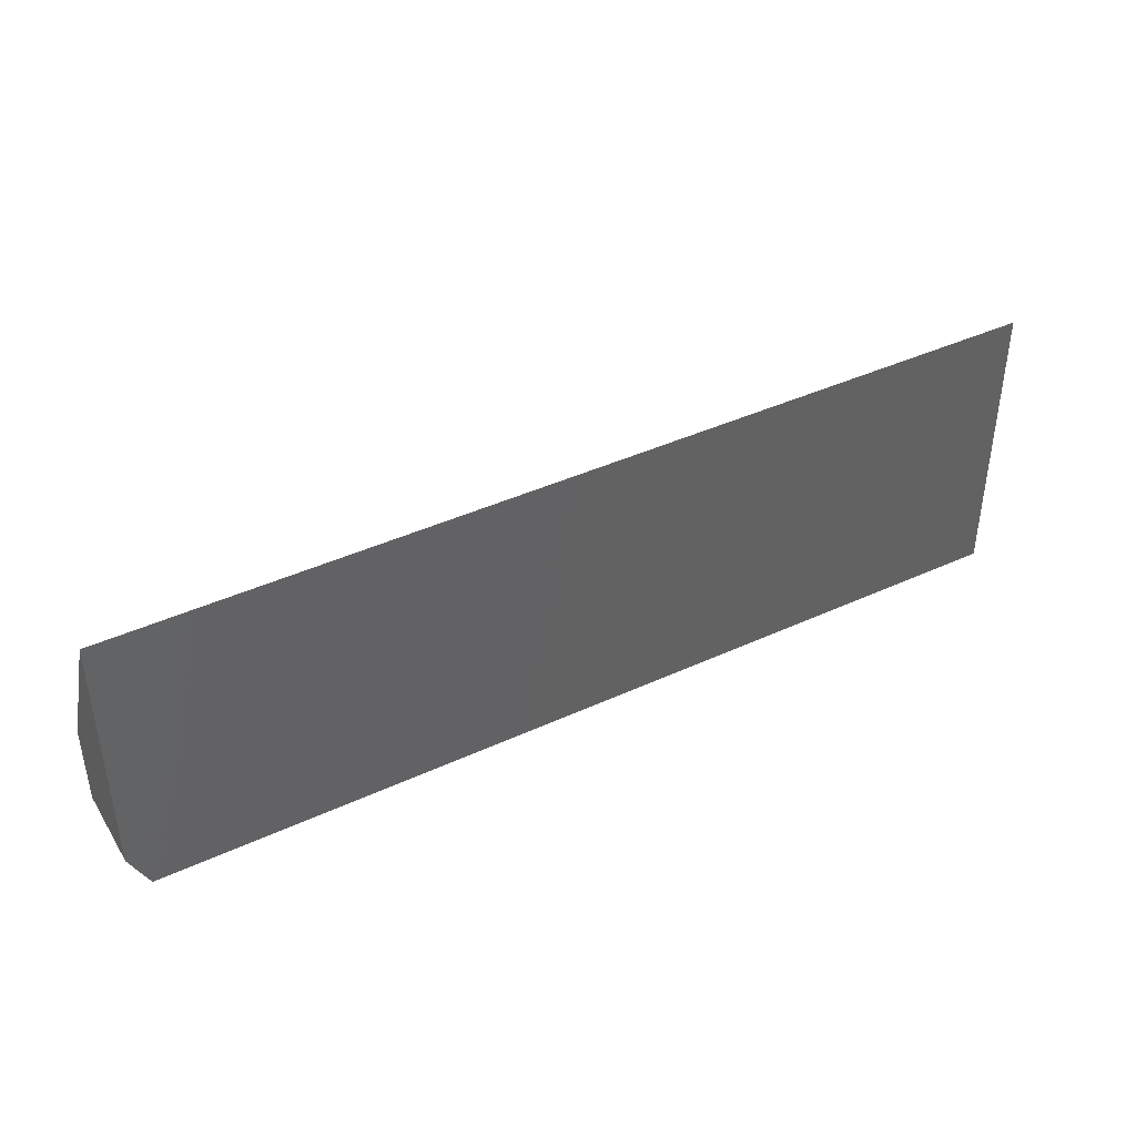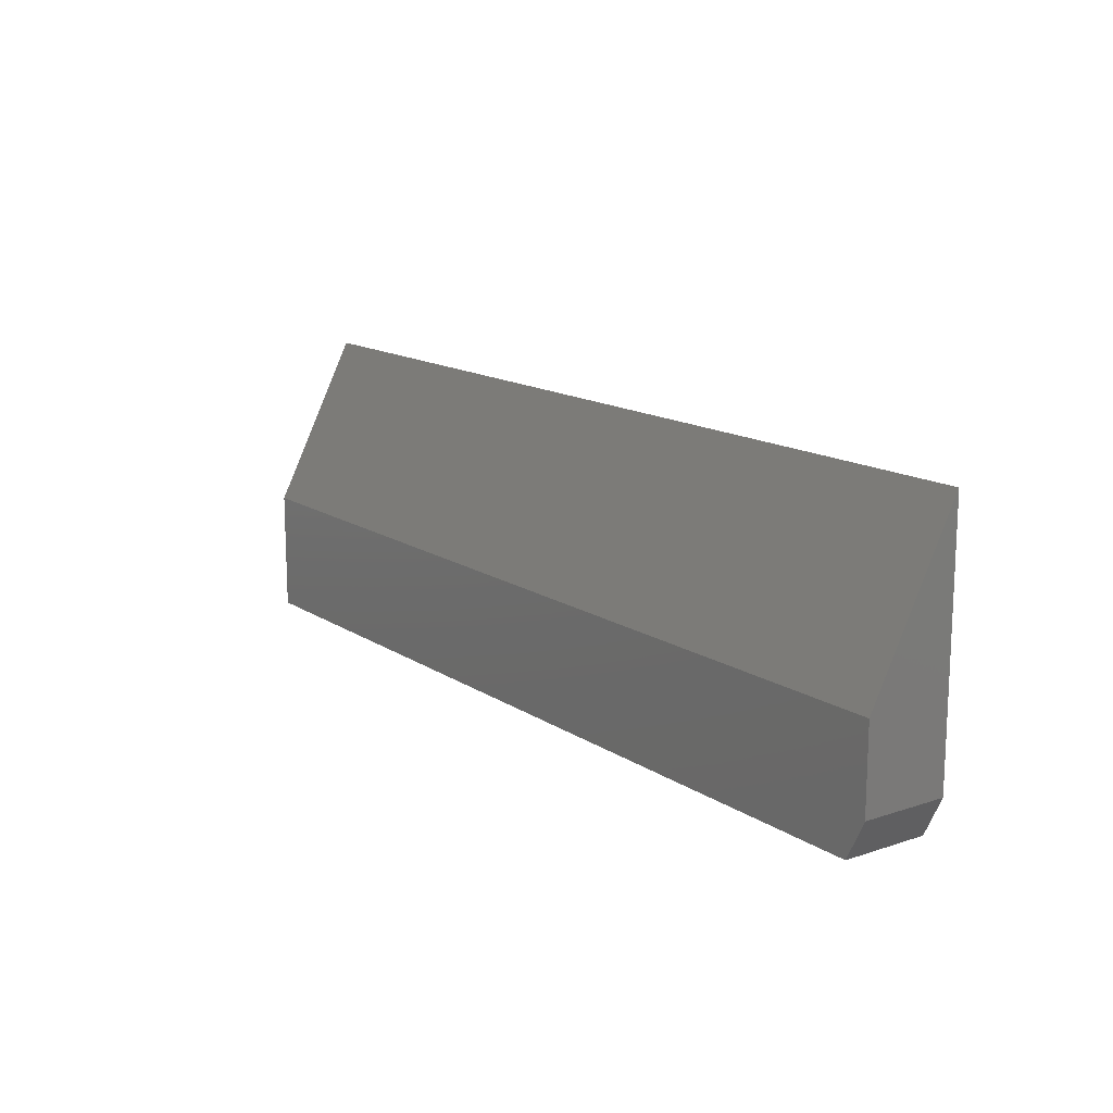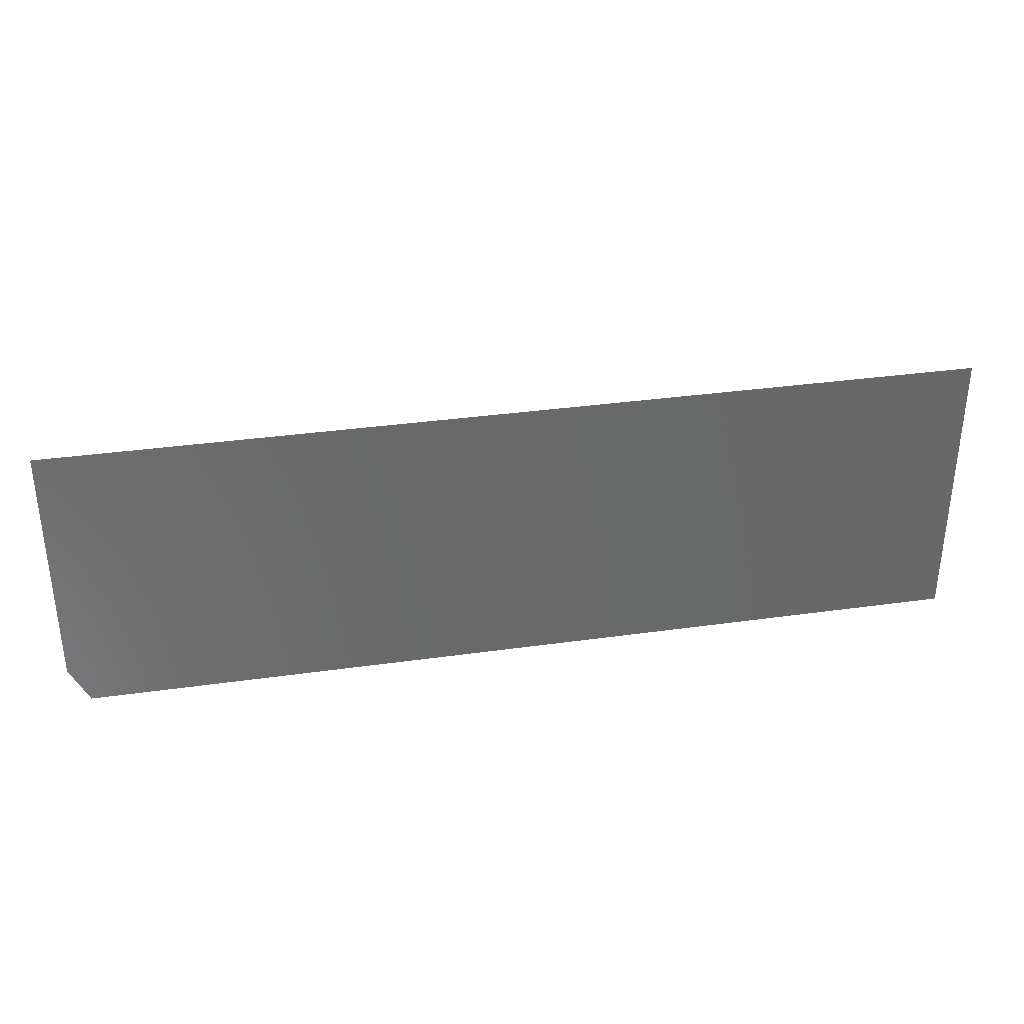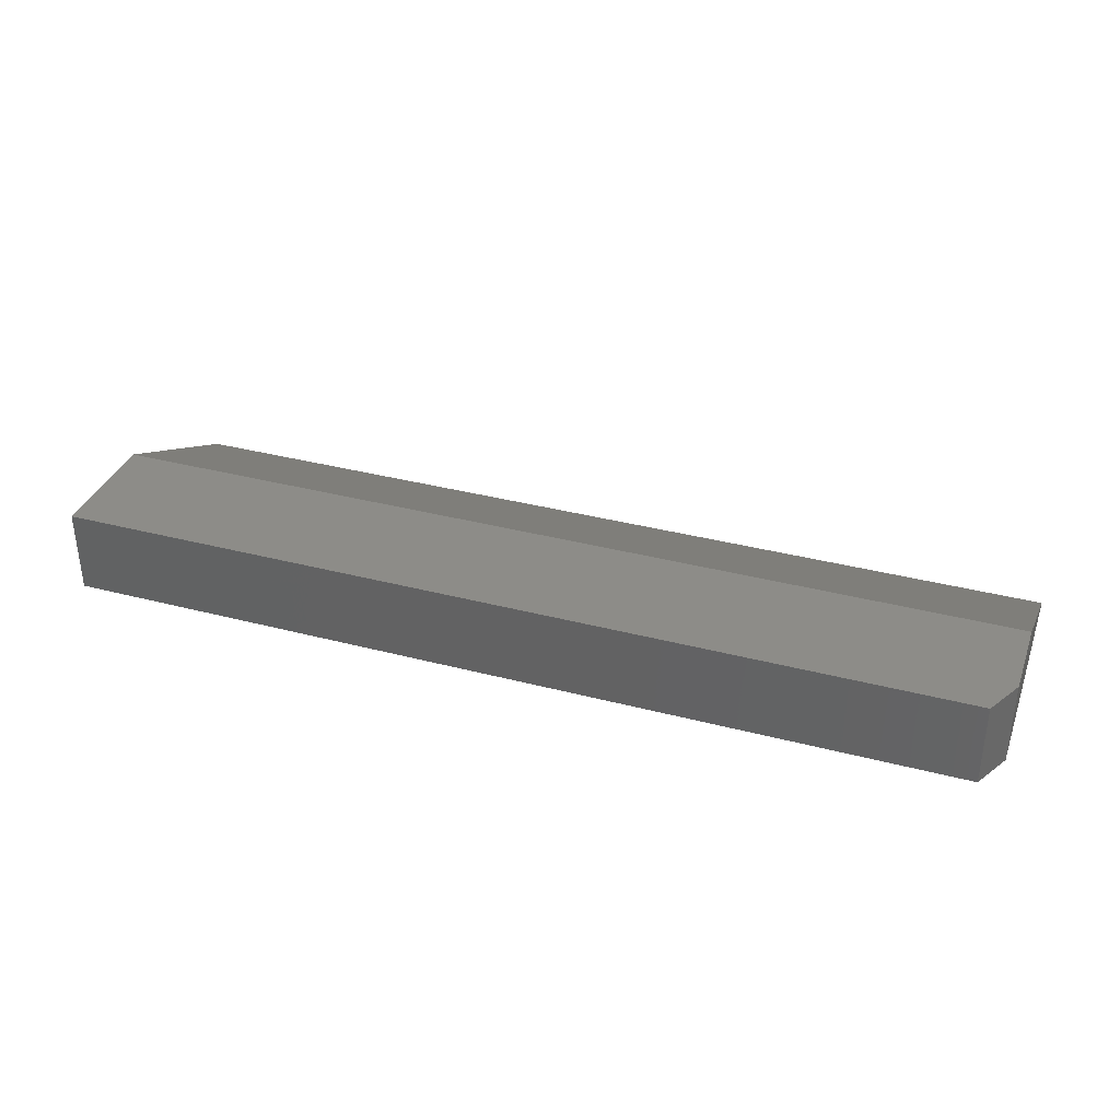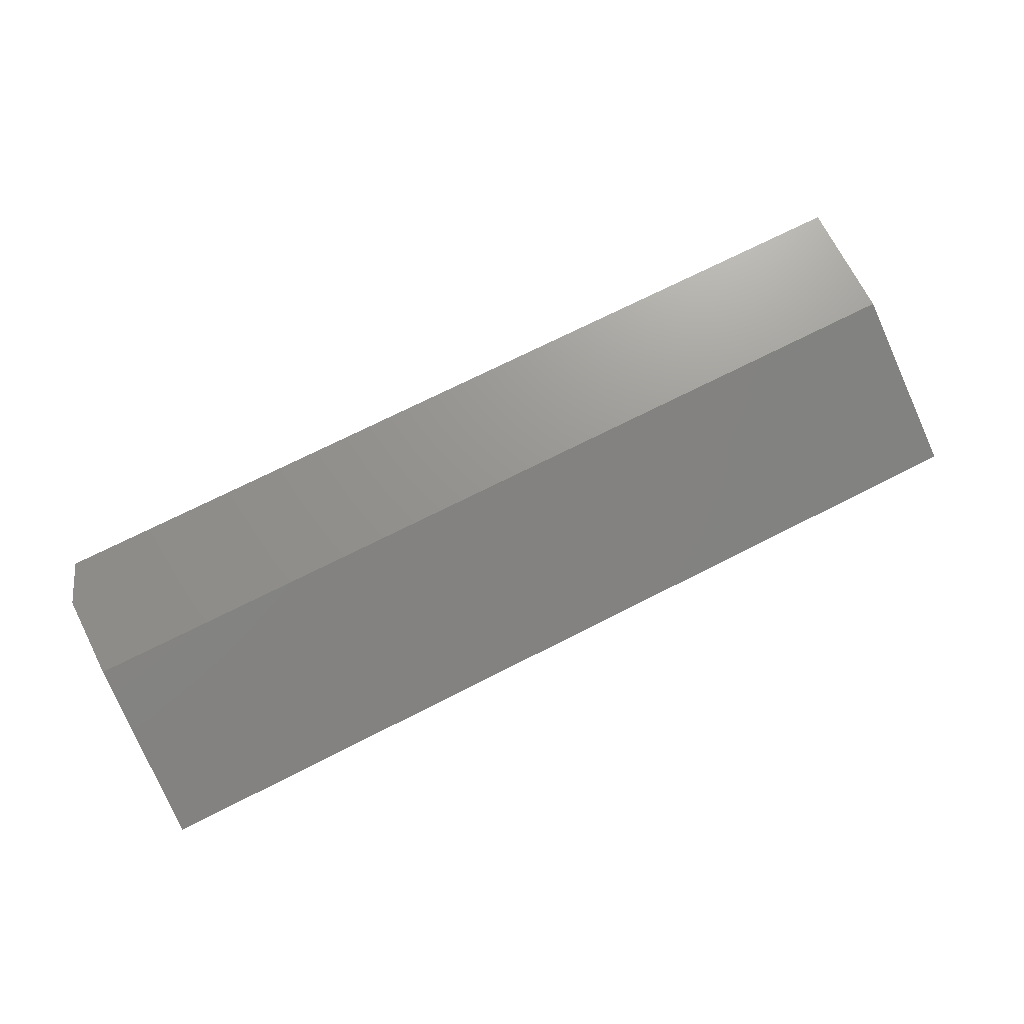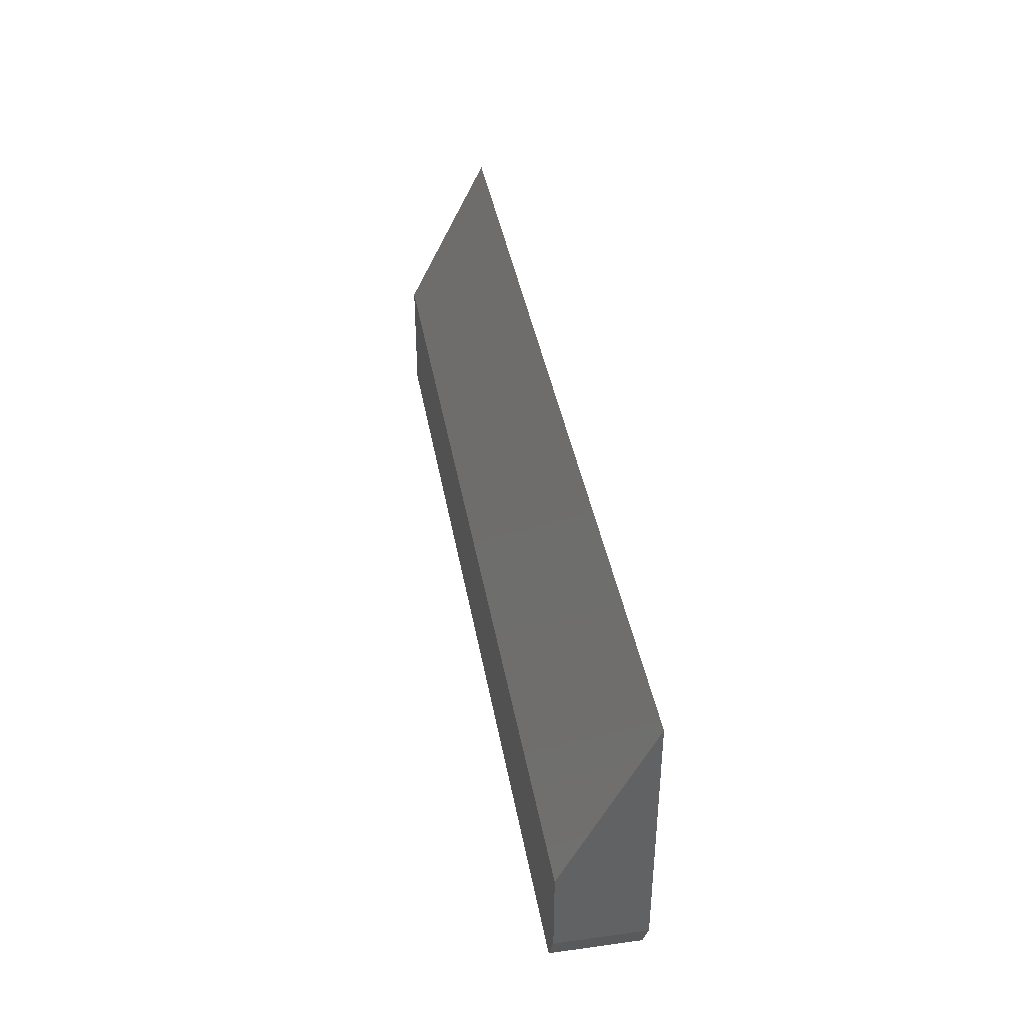
<metadata>
{"format":"stl","ext":"stl","renderer":"f3d","projection":"perspective","resolution":1024,"background":"white","views":[{"elev":40.9,"azim":-29.4,"up":"+Z"},{"elev":14.5,"azim":-125.8,"up":"+Z"},{"elev":34.1,"azim":-10.8,"up":"+Z"},{"elev":35.4,"azim":-160.9,"up":"+Y"},{"elev":70.9,"azim":-27.0,"up":"+Y"},{"elev":39.3,"azim":-99.7,"up":"+Z"}]}
</metadata>
<code>
# stl→obj: 12 verts, 20 faces
v -1.301e-17 -0.4844 -0.1562
v -5.478e-18 -0.4153 -0.2919
v -5.478e-18 -0.4844 -0.2919
v -1.735e-18 -0.4153 -0.3594
v -1.735e-18 -0.4844 -0.3594
v 0.75 -0.4844 -0.3906
v 0.75 -0.4844 -0.2919
v 0.01562 -0.4844 -0.3906
v 0.75 -0.4153 -0.2919
v 0.75 -0.4153 -0.3906
v 0.01562 -0.4153 -0.3906
v 0.75 -0.4844 -0.1562
f 1 2 3
f 3 2 4
f 3 4 5
f 6 7 8
f 8 7 3
f 8 3 5
f 9 10 2
f 2 10 11
f 2 11 4
f 8 11 6
f 6 11 10
f 8 5 11
f 11 5 4
f 6 10 7
f 7 10 9
f 7 9 12
f 1 3 12
f 12 3 7
f 2 1 9
f 9 1 12

</code>
